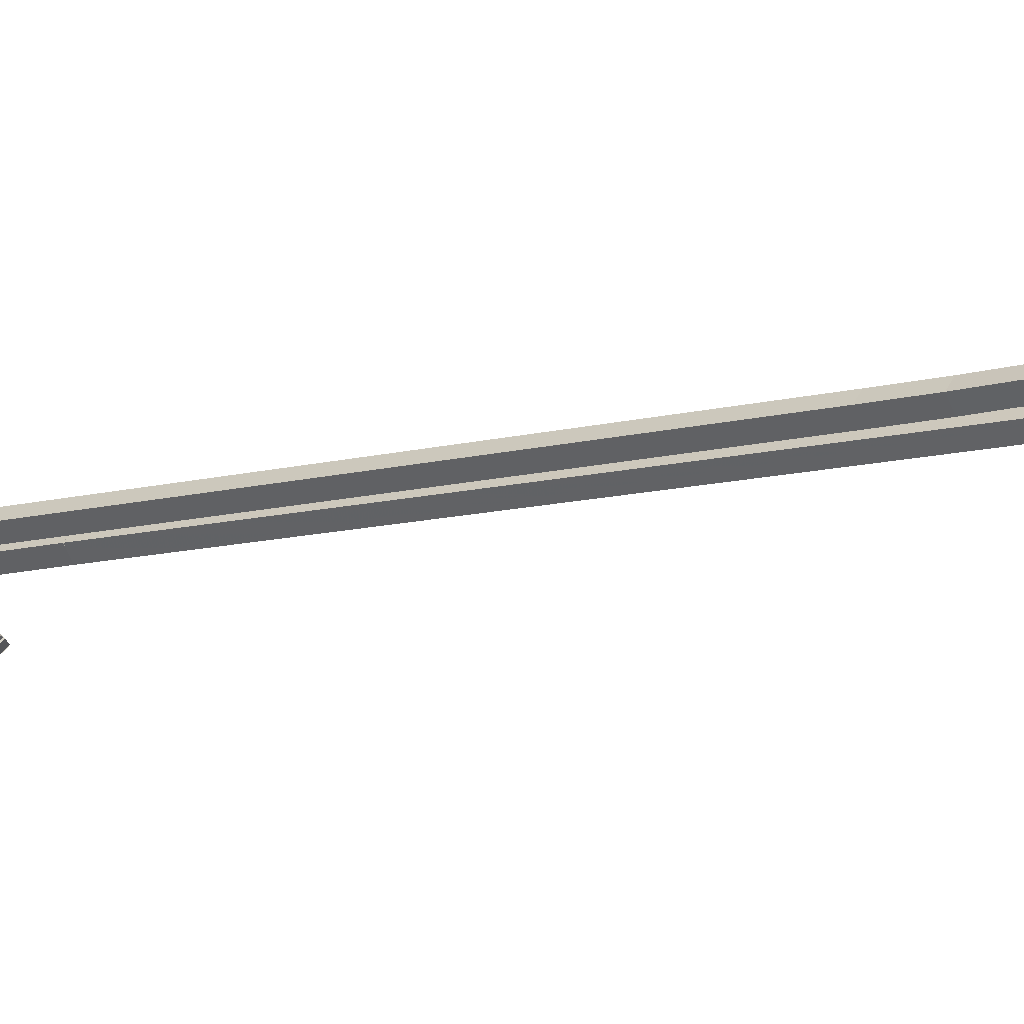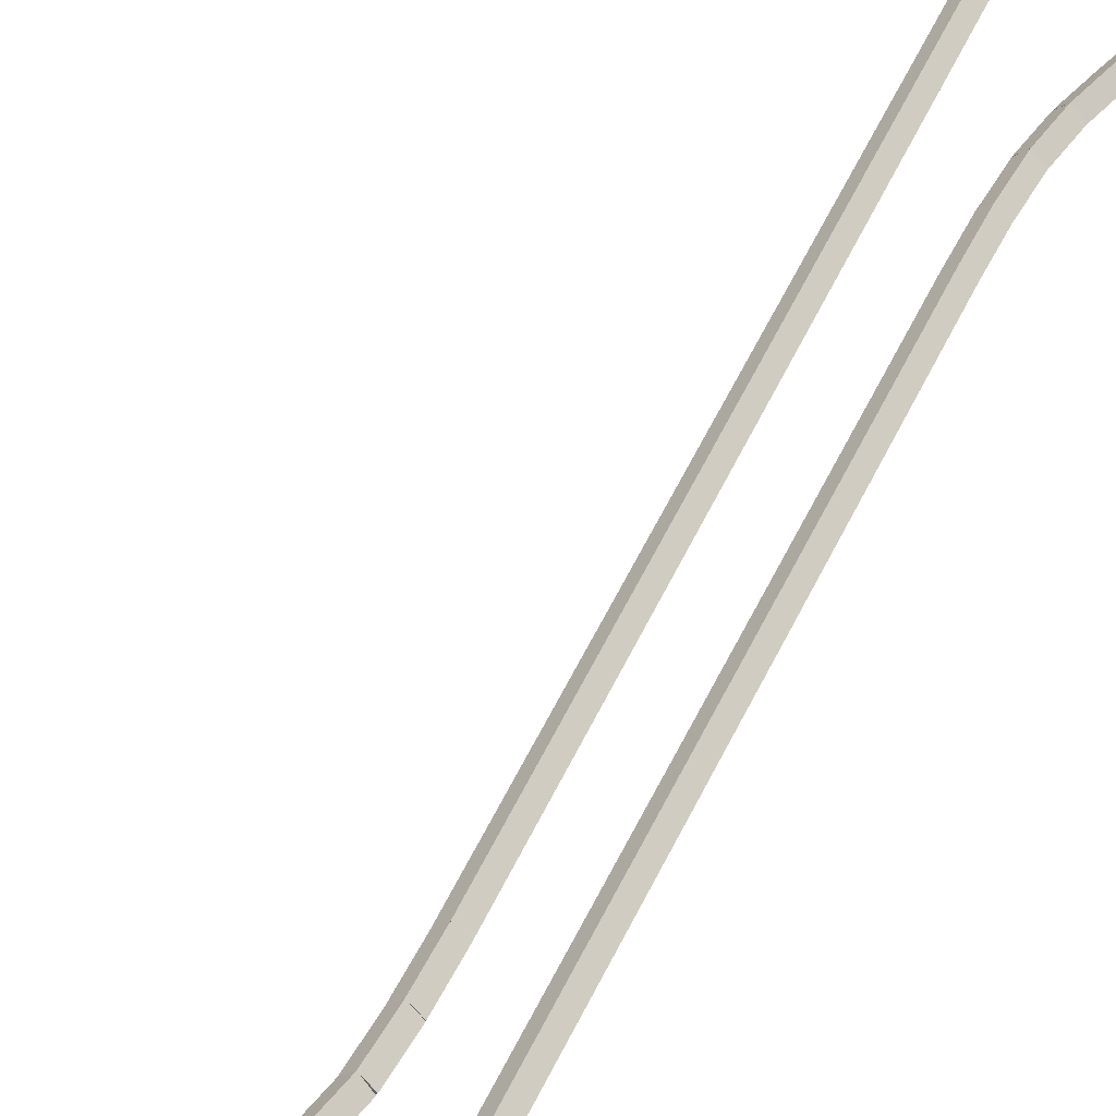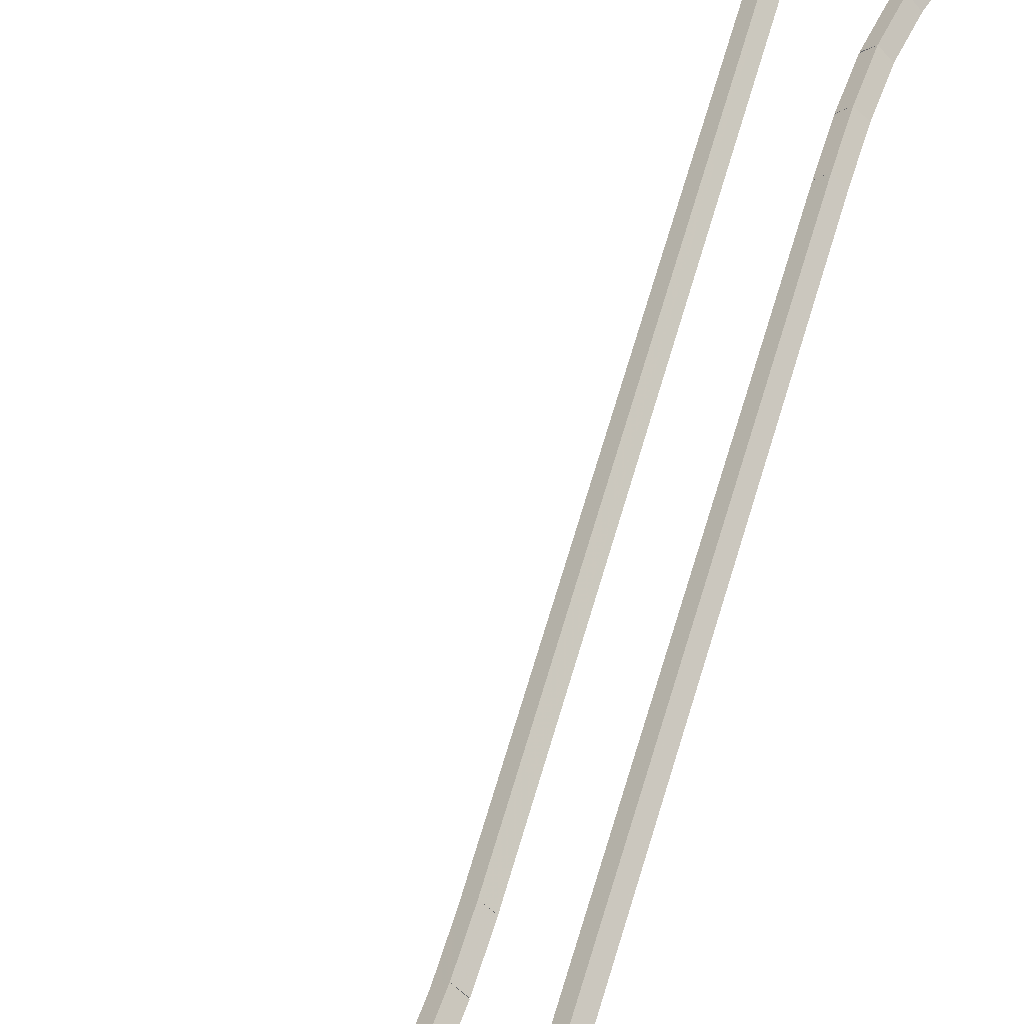
<metadata>
{"format":"obj","ext":"obj","renderer":"f3d","projection":"perspective","resolution":1024,"background":"white","views":[{"elev":-12.5,"azim":120.7,"up":"+Z"},{"elev":44.1,"azim":22.0,"up":"+Z"},{"elev":52.4,"azim":14.7,"up":"+Z"}]}
</metadata>
<code>
g name
v 19.75 18.2 24.9
v 19.55 18.21 24.7
v 19.75 18.2 24.5
v 19.95 18.2 24.7
v 19.77 20.93 24.9
v 19.57 20.93 24.7
v 19.77 20.93 24.5
v 19.97 20.93 24.7
f 1 2 3 4
f 6 2 1 5
f 5 1 4 8
f 6 5 8 7
f 8 4 3 7
f 7 3 2 6
g name
v 19.72 17.41 24.9
v 19.52 17.42 24.7
v 19.72 17.41 24.5
v 19.92 17.4 24.7
v 19.75 18.2 24.9
v 19.55 18.21 24.7
v 19.75 18.2 24.5
v 19.95 18.2 24.7
f 9 10 11 12
f 14 10 9 13
f 13 9 12 16
f 14 13 16 15
f 16 12 11 15
f 15 11 10 14
g name
v 19.65 16.63 24.9
v 19.45 16.65 24.7
v 19.65 16.63 24.5
v 19.85 16.61 24.7
v 19.72 17.41 24.9
v 19.52 17.42 24.7
v 19.72 17.41 24.5
v 19.92 17.39 24.7
f 17 18 19 20
f 22 18 17 21
f 21 17 20 24
f 22 21 24 23
f 24 20 19 23
f 23 19 18 22
g name
v 19.55 15.89 24.9
v 19.35 15.91 24.7
v 19.55 15.89 24.5
v 19.75 15.86 24.7
v 19.65 16.63 24.9
v 19.45 16.66 24.7
v 19.65 16.63 24.5
v 19.85 16.6 24.7
f 25 26 27 28
f 30 26 25 29
f 29 25 28 32
f 30 29 32 31
f 32 28 27 31
f 31 27 26 30
g name
v 19.4 15.29 24.9
v 19.21 15.34 24.7
v 19.4 15.29 24.5
v 19.6 15.25 24.7
v 19.55 15.89 24.9
v 19.35 15.93 24.7
v 19.55 15.89 24.5
v 19.74 15.84 24.7
f 33 34 35 36
f 38 34 33 37
f 37 33 36 40
f 38 37 40 39
f 40 36 35 39
f 39 35 34 38
g name
v 19.21 14.9 24.9
v 19.03 14.99 24.7
v 19.21 14.9 24.5
v 19.39 14.81 24.7
v 19.4 15.29 24.9
v 19.22 15.38 24.7
v 19.4 15.29 24.5
v 19.58 15.21 24.7
f 41 42 43 44
f 46 42 41 45
f 45 41 44 48
f 46 45 48 47
f 48 44 43 47
f 47 43 42 46
g name
v 18.91 14.68 24.9
v 18.8 14.84 24.7
v 18.91 14.68 24.5
v 19.03 14.52 24.7
v 19.21 14.9 24.9
v 19.09 15.06 24.7
v 19.21 14.9 24.5
v 19.33 14.74 24.7
f 49 50 51 52
f 54 50 49 53
f 53 49 52 56
f 54 53 56 55
f 56 52 51 55
f 55 51 50 54
g name
v 18.5 14.56 24.9
v 18.45 14.75 24.7
v 18.5 14.56 24.5
v 18.56 14.37 24.7
v 18.91 14.68 24.9
v 18.86 14.87 24.7
v 18.91 14.68 24.5
v 18.97 14.49 24.7
f 57 58 59 60
f 62 58 57 61
f 61 57 60 64
f 62 61 64 63
f 64 60 59 63
f 63 59 58 62
g name
v 17.92 14.49 24.9
v 17.89 14.69 24.7
v 17.92 14.49 24.5
v 17.94 14.29 24.7
v 18.5 14.56 24.9
v 18.48 14.76 24.7
v 18.5 14.56 24.5
v 18.53 14.36 24.7
f 65 66 67 68
f 70 66 65 69
f 69 65 68 72
f 70 69 72 71
f 72 68 67 71
f 71 67 66 70
g name
v 17.21 14.47 24.9
v 17.2 14.67 24.7
v 17.21 14.47 24.5
v 17.21 14.27 24.7
v 17.92 14.49 24.9
v 17.91 14.69 24.7
v 17.92 14.49 24.5
v 17.93 14.29 24.7
f 73 74 75 76
f 78 74 73 77
f 77 73 76 80
f 78 77 80 79
f 80 76 75 79
f 79 75 74 78
g name
v 16.41 14.51 24.9
v 16.42 14.71 24.7
v 16.41 14.51 24.5
v 16.4 14.31 24.7
v 17.21 14.47 24.9
v 17.22 14.67 24.7
v 17.21 14.47 24.5
v 17.2 14.27 24.7
f 81 82 83 84
f 86 82 81 85
f 85 81 84 88
f 86 85 88 87
f 88 84 83 87
f 87 83 82 86
g name
v 15.66 14.66 24.9
v 15.7 14.86 24.7
v 15.66 14.66 24.5
v 15.62 14.46 24.7
v 16.41 14.51 24.9
v 16.45 14.71 24.7
v 16.41 14.51 24.5
v 16.37 14.32 24.7
f 89 90 91 92
f 94 90 89 93
f 93 89 92 96
f 94 93 96 95
f 96 92 91 95
f 95 91 90 94
g name
v 15.06 14.95 24.9
v 15.15 15.13 24.7
v 15.06 14.95 24.5
v 14.98 14.77 24.7
v 15.66 14.66 24.9
v 15.75 14.84 24.7
v 15.66 14.66 24.5
v 15.57 14.48 24.7
f 97 98 99 100
f 102 98 97 101
f 101 97 100 104
f 102 101 104 103
f 104 100 99 103
f 103 99 98 102
g name
v 14.67 15.4 24.9
v 14.82 15.53 24.7
v 14.67 15.4 24.5
v 14.52 15.27 24.7
v 15.06 14.95 24.9
v 15.21 15.08 24.7
v 15.06 14.95 24.5
v 14.91 14.82 24.7
f 105 106 107 108
f 110 106 105 109
f 109 105 108 112
f 110 109 112 111
f 112 108 107 111
f 111 107 106 110
g name
v 14.44 16.02 24.9
v 14.63 16.09 24.7
v 14.44 16.02 24.5
v 14.25 15.95 24.7
v 14.67 15.4 24.9
v 14.85 15.47 24.7
v 14.67 15.4 24.5
v 14.48 15.33 24.7
f 113 114 115 116
f 118 114 113 117
f 117 113 116 120
f 118 117 120 119
f 120 116 115 119
f 119 115 114 118
g name
v 14.32 16.79 24.9
v 14.52 16.82 24.7
v 14.32 16.79 24.5
v 14.13 16.76 24.7
v 14.44 16.02 24.9
v 14.64 16.05 24.7
v 14.44 16.02 24.5
v 14.24 15.99 24.7
f 121 122 123 124
f 126 122 121 125
f 125 121 124 128
f 126 125 128 127
f 128 124 123 127
f 127 123 122 126
g name
v 14.26 17.66 24.9
v 14.46 17.67 24.7
v 14.26 17.66 24.5
v 14.06 17.65 24.7
v 14.32 16.79 24.9
v 14.52 16.8 24.7
v 14.32 16.79 24.5
v 14.12 16.77 24.7
f 129 130 131 132
f 134 130 129 133
f 133 129 132 136
f 134 133 136 135
f 136 132 131 135
f 135 131 130 134
g name
v 14.25 18.52 24.9
v 14.45 18.53 24.7
v 14.25 18.52 24.5
v 14.05 18.52 24.7
v 14.26 17.66 24.9
v 14.46 17.66 24.7
v 14.26 17.66 24.5
v 14.06 17.66 24.7
f 137 138 139 140
f 142 138 137 141
f 141 137 140 144
f 142 141 144 143
f 144 140 139 143
f 143 139 138 142
g name
v 14.29 19.26 24.9
v 14.49 19.25 24.7
v 14.29 19.26 24.5
v 14.09 19.28 24.7
v 14.25 18.52 24.9
v 14.45 18.51 24.7
v 14.25 18.52 24.5
v 14.05 18.53 24.7
f 145 146 147 148
f 150 146 145 149
f 149 145 148 152
f 150 149 152 151
f 152 148 147 151
f 151 147 146 150
g name
v 14.42 19.8 24.9
v 14.62 19.75 24.7
v 14.42 19.8 24.5
v 14.23 19.85 24.7
v 14.29 19.26 24.9
v 14.48 19.22 24.7
v 14.29 19.26 24.5
v 14.1 19.31 24.7
f 153 154 155 156
f 158 154 153 157
f 157 153 156 160
f 158 157 160 159
f 160 156 155 159
f 159 155 154 158
g name
v 14.65 20.12 24.9
v 14.81 20.01 24.7
v 14.65 20.12 24.5
v 14.49 20.24 24.7
v 14.42 19.8 24.9
v 14.59 19.68 24.7
v 14.42 19.8 24.5
v 14.26 19.91 24.7
f 161 162 163 164
f 166 162 161 165
f 165 161 164 168
f 166 165 168 167
f 168 164 163 167
f 167 163 162 166
g name
v 14.99 20.3 24.9
v 15.08 20.12 24.7
v 14.99 20.3 24.5
v 14.9 20.47 24.7
v 14.65 20.12 24.9
v 14.74 19.95 24.7
v 14.65 20.12 24.5
v 14.56 20.3 24.7
f 169 170 171 172
f 174 170 169 173
f 173 169 172 176
f 174 173 176 175
f 176 172 171 175
f 175 171 170 174
g name
v 15.48 20.38 24.9
v 15.51 20.18 24.7
v 15.48 20.38 24.5
v 15.45 20.58 24.7
v 14.99 20.3 24.9
v 15.02 20.1 24.7
v 14.99 20.3 24.5
v 14.95 20.49 24.7
f 177 178 179 180
f 182 178 177 181
f 181 177 180 184
f 182 181 184 183
f 184 180 179 183
f 183 179 178 182
g name
v 16.87 20.44 24.9
v 16.88 20.24 24.7
v 16.87 20.44 24.5
v 16.86 20.64 24.7
v 15.48 20.38 24.9
v 15.49 20.18 24.7
v 15.48 20.38 24.5
v 15.47 20.58 24.7
f 185 186 187 188
f 190 186 185 189
f 189 185 188 192
f 190 189 192 191
f 192 188 187 191
f 191 187 186 190
g name
v 17.53 20.54 24.9
v 17.56 20.35 24.7
v 17.53 20.54 24.5
v 17.5 20.74 24.7
v 16.87 20.44 24.9
v 16.9 20.25 24.7
v 16.87 20.44 24.5
v 16.84 20.64 24.7
f 193 194 195 196
f 198 194 193 197
f 197 193 196 200
f 198 197 200 199
f 200 196 195 199
f 199 195 194 198
g name
v 18.03 20.82 24.9
v 18.13 20.64 24.7
v 18.03 20.82 24.5
v 17.93 20.99 24.7
v 17.53 20.54 24.9
v 17.63 20.37 24.7
v 17.53 20.54 24.5
v 17.43 20.72 24.7
f 201 202 203 204
f 206 202 201 205
f 205 201 204 208
f 206 205 208 207
f 208 204 203 207
f 207 203 202 206
g name
v 18.33 21.34 24.9
v 18.5 21.24 24.7
v 18.33 21.34 24.5
v 18.15 21.44 24.7
v 18.03 20.82 24.9
v 18.2 20.72 24.7
v 18.03 20.82 24.5
v 17.86 20.92 24.7
f 209 210 211 212
f 214 210 209 213
f 213 209 212 216
f 214 213 216 215
f 216 212 211 215
f 215 211 210 214
g name
v 18.49 22.1 24.9
v 18.69 22.06 24.7
v 18.49 22.1 24.5
v 18.29 22.14 24.7
v 18.33 21.34 24.9
v 18.52 21.3 24.7
v 18.33 21.34 24.5
v 18.13 21.38 24.7
f 217 218 219 220
f 222 218 217 221
f 221 217 220 224
f 222 221 224 223
f 224 220 219 223
f 223 219 218 222
g name
v 18.55 23.02 24.9
v 18.75 23 24.7
v 18.55 23.02 24.5
v 18.35 23.03 24.7
v 18.49 22.1 24.9
v 18.69 22.09 24.7
v 18.49 22.1 24.5
v 18.29 22.11 24.7
f 225 226 227 228
f 230 226 225 229
f 229 225 228 232
f 230 229 232 231
f 232 228 227 231
f 231 227 226 230
g name
v 18.57 24 24.9
v 18.77 24 24.7
v 18.57 24 24.5
v 18.37 24 24.7
v 18.55 23.02 24.9
v 18.75 23.01 24.7
v 18.55 23.02 24.5
v 18.35 23.02 24.7
f 233 234 235 236
f 238 234 233 237
f 237 233 236 240
f 238 237 240 239
f 240 236 235 239
f 239 235 234 238
g name
v 18.46 39.59 24.9
v 18.66 39.59 24.7
v 18.46 39.59 24.5
v 18.27 39.59 24.7
v 18.57 24 24.9
v 18.77 24 24.7
v 18.57 24 24.5
v 18.36 24 24.7
f 241 242 243 244
f 246 242 241 245
f 245 241 244 248
f 246 245 248 247
f 248 244 243 247
f 247 243 242 246
g name
v 18.45 40.22 24.9
v 18.65 40.23 24.7
v 18.45 40.22 24.5
v 18.25 40.21 24.7
v 18.46 39.59 24.9
v 18.66 39.6 24.7
v 18.46 39.59 24.5
v 18.27 39.59 24.7
f 249 250 251 252
f 254 250 249 253
f 253 249 252 256
f 254 253 256 255
f 256 252 251 255
f 255 251 250 254
g name
v 18.45 40.76 24.9
v 18.65 40.76 24.7
v 18.45 40.76 24.5
v 18.25 40.76 24.7
v 18.45 40.22 24.9
v 18.65 40.22 24.7
v 18.45 40.22 24.5
v 18.25 40.22 24.7
f 257 258 259 260
f 262 258 257 261
f 261 257 260 264
f 262 261 264 263
f 264 260 259 263
f 263 259 258 262
g name
v 18.51 41.31 24.9
v 18.71 41.29 24.7
v 18.51 41.31 24.5
v 18.31 41.33 24.7
v 18.45 40.76 24.9
v 18.65 40.74 24.7
v 18.45 40.76 24.5
v 18.25 40.78 24.7
f 265 266 267 268
f 270 266 265 269
f 269 265 268 272
f 270 269 272 271
f 272 268 267 271
f 271 267 266 270
g name
v 18.7 41.86 24.9
v 18.89 41.8 24.7
v 18.7 41.86 24.5
v 18.51 41.93 24.7
v 18.51 41.31 24.9
v 18.7 41.24 24.7
v 18.51 41.31 24.5
v 18.32 41.38 24.7
f 273 274 275 276
f 278 274 273 277
f 277 273 276 280
f 278 277 280 279
f 280 276 275 279
f 279 275 274 278
g name
v 19.02 42.4 24.9
v 19.19 42.3 24.7
v 19.02 42.4 24.5
v 18.84 42.5 24.7
v 18.7 41.86 24.9
v 18.88 41.76 24.7
v 18.7 41.86 24.5
v 18.53 41.96 24.7
f 281 282 283 284
f 286 282 281 285
f 285 281 284 288
f 286 285 288 287
f 288 284 283 287
f 287 283 282 286
g name
v 19.45 42.83 24.9
v 19.59 42.68 24.7
v 19.45 42.83 24.5
v 19.31 42.97 24.7
v 19.02 42.4 24.9
v 19.16 42.26 24.7
v 19.02 42.4 24.5
v 18.88 42.54 24.7
f 289 290 291 292
f 294 290 289 293
f 293 289 292 296
f 294 293 296 295
f 296 292 291 295
f 295 291 290 294
g name
v 19.91 43.08 24.9
v 20.01 42.9 24.7
v 19.91 43.08 24.5
v 19.81 43.26 24.7
v 19.45 42.83 24.9
v 19.55 42.65 24.7
v 19.45 42.83 24.5
v 19.36 43 24.7
f 297 298 299 300
f 302 298 297 301
f 301 297 300 304
f 302 301 304 303
f 304 300 299 303
f 303 299 298 302
g name
v 20.36 43.12 24.9
v 20.38 42.92 24.7
v 20.36 43.12 24.5
v 20.34 43.32 24.7
v 19.91 43.08 24.9
v 19.93 42.88 24.7
v 19.91 43.08 24.5
v 19.89 43.28 24.7
f 305 306 307 308
f 310 306 305 309
f 309 305 308 312
f 310 309 312 311
f 312 308 307 311
f 311 307 306 310
g name
v 20.72 43.01 24.9
v 20.66 42.82 24.7
v 20.72 43.01 24.5
v 20.78 43.2 24.7
v 20.36 43.12 24.9
v 20.3 42.93 24.7
v 20.36 43.12 24.5
v 20.42 43.31 24.7
f 313 314 315 316
f 318 314 313 317
f 317 313 316 320
f 318 317 320 319
f 320 316 315 319
f 319 315 314 318
g name
v 20.97 42.82 24.9
v 20.84 42.66 24.7
v 20.97 42.82 24.5
v 21.09 42.98 24.7
v 20.72 43.01 24.9
v 20.6 42.85 24.7
v 20.72 43.01 24.5
v 20.85 43.17 24.7
f 321 322 323 324
f 326 322 321 325
f 325 321 324 328
f 326 325 328 327
f 328 324 323 327
f 327 323 322 326
g name
v 21.05 42.6 24.9
v 20.86 42.53 24.7
v 21.05 42.6 24.5
v 21.24 42.67 24.7
v 20.97 42.82 24.9
v 20.78 42.75 24.7
v 20.97 42.82 24.5
v 21.16 42.89 24.7
f 329 330 331 332
f 334 330 329 333
f 333 329 332 336
f 334 333 336 335
f 336 332 331 335
f 335 331 330 334
g name
v 21 42.31 24.9
v 20.8 42.34 24.7
v 21 42.31 24.5
v 21.2 42.27 24.7
v 21.05 42.6 24.9
v 20.85 42.64 24.7
v 21.05 42.6 24.5
v 21.25 42.57 24.7
f 337 338 339 340
f 342 338 337 341
f 341 337 340 344
f 342 341 344 343
f 344 340 339 343
f 343 339 338 342
g name
v 20.88 41.9 24.9
v 20.69 41.96 24.7
v 20.88 41.9 24.5
v 21.08 41.85 24.7
v 21 42.31 24.9
v 20.81 42.36 24.7
v 21 42.31 24.5
v 21.19 42.25 24.7
f 345 346 347 348
f 350 346 345 349
f 349 345 348 352
f 350 349 352 351
f 352 348 347 351
f 351 347 346 350
g name
v 20.78 41.33 24.9
v 20.59 41.36 24.7
v 20.78 41.33 24.5
v 20.98 41.29 24.7
v 20.88 41.9 24.9
v 20.69 41.94 24.7
v 20.88 41.9 24.5
v 21.08 41.87 24.7
f 353 354 355 356
f 358 354 353 357
f 357 353 356 360
f 358 357 360 359
f 360 356 355 359
f 359 355 354 358
g name
v 20.74 40.61 24.9
v 20.54 40.62 24.7
v 20.74 40.61 24.5
v 20.94 40.59 24.7
v 20.78 41.33 24.9
v 20.58 41.34 24.7
v 20.78 41.33 24.5
v 20.98 41.32 24.7
f 361 362 363 364
f 366 362 361 365
f 365 361 364 368
f 366 365 368 367
f 368 364 363 367
f 367 363 362 366
g name
v 20.71 39.77 24.9
v 20.51 39.77 24.7
v 20.71 39.77 24.5
v 20.91 39.76 24.7
v 20.74 40.61 24.9
v 20.54 40.61 24.7
v 20.74 40.61 24.5
v 20.94 40.6 24.7
f 369 370 371 372
f 374 370 369 373
f 373 369 372 376
f 374 373 376 375
f 376 372 371 375
f 375 371 370 374
g name
v 20.63 38.91 24.9
v 20.44 38.93 24.7
v 20.63 38.91 24.5
v 20.83 38.9 24.7
v 20.71 39.77 24.9
v 20.51 39.78 24.7
v 20.71 39.77 24.5
v 20.91 39.75 24.7
f 377 378 379 380
f 382 378 377 381
f 381 377 380 384
f 382 381 384 383
f 384 380 379 383
f 383 379 378 382
g name
v 20.48 38.12 24.9
v 20.28 38.16 24.7
v 20.48 38.12 24.5
v 20.67 38.08 24.7
v 20.63 38.91 24.9
v 20.44 38.95 24.7
v 20.63 38.91 24.5
v 20.83 38.88 24.7
f 385 386 387 388
f 390 386 385 389
f 389 385 388 392
f 390 389 392 391
f 392 388 387 391
f 391 387 386 390
g name
v 20.25 37.4 24.9
v 20.06 37.45 24.7
v 20.25 37.4 24.5
v 20.44 37.34 24.7
v 20.48 38.12 24.9
v 20.28 38.18 24.7
v 20.48 38.12 24.5
v 20.67 38.07 24.7
f 393 394 395 396
f 398 394 393 397
f 397 393 396 400
f 398 397 400 399
f 400 396 395 399
f 399 395 394 398
g name
v 20.04 36.66 24.9
v 19.85 36.71 24.7
v 20.04 36.66 24.5
v 20.23 36.6 24.7
v 20.25 37.4 24.9
v 20.06 37.45 24.7
v 20.25 37.4 24.5
v 20.44 37.34 24.7
f 401 402 403 404
f 406 402 401 405
f 405 401 404 408
f 406 405 408 407
f 408 404 403 407
f 407 403 402 406
g name
v 19.9 35.83 24.9
v 19.7 35.86 24.7
v 19.9 35.83 24.5
v 20.1 35.8 24.7
v 20.04 36.66 24.9
v 19.84 36.69 24.7
v 20.04 36.66 24.5
v 20.24 36.62 24.7
f 409 410 411 412
f 414 410 409 413
f 413 409 412 416
f 414 413 416 415
f 416 412 411 415
f 415 411 410 414
g name
v 19.83 34.91 24.9
v 19.64 34.92 24.7
v 19.83 34.91 24.5
v 20.03 34.89 24.7
v 19.9 35.83 24.9
v 19.7 35.84 24.7
v 19.9 35.83 24.5
v 20.1 35.82 24.7
f 417 418 419 420
f 422 418 417 421
f 421 417 420 424
f 422 421 424 423
f 424 420 419 423
f 423 419 418 422
g name
v 19.82 33.93 24.9
v 19.62 33.93 24.7
v 19.82 33.93 24.5
v 20.02 33.92 24.7
v 19.83 34.91 24.9
v 19.63 34.91 24.7
v 19.83 34.91 24.5
v 20.03 34.9 24.7
f 425 426 427 428
f 430 426 425 429
f 429 425 428 432
f 430 429 432 431
f 432 428 427 431
f 431 427 426 430
g name
v 19.77 20.93 24.9
v 19.57 20.93 24.7
v 19.77 20.93 24.5
v 19.97 20.93 24.7
v 19.82 33.93 24.9
v 19.62 33.93 24.7
v 19.82 33.93 24.5
v 20.02 33.93 24.7
f 433 434 435 436
f 438 434 433 437
f 437 433 436 440
f 438 437 440 439
f 440 436 435 439
f 439 435 434 438

</code>
